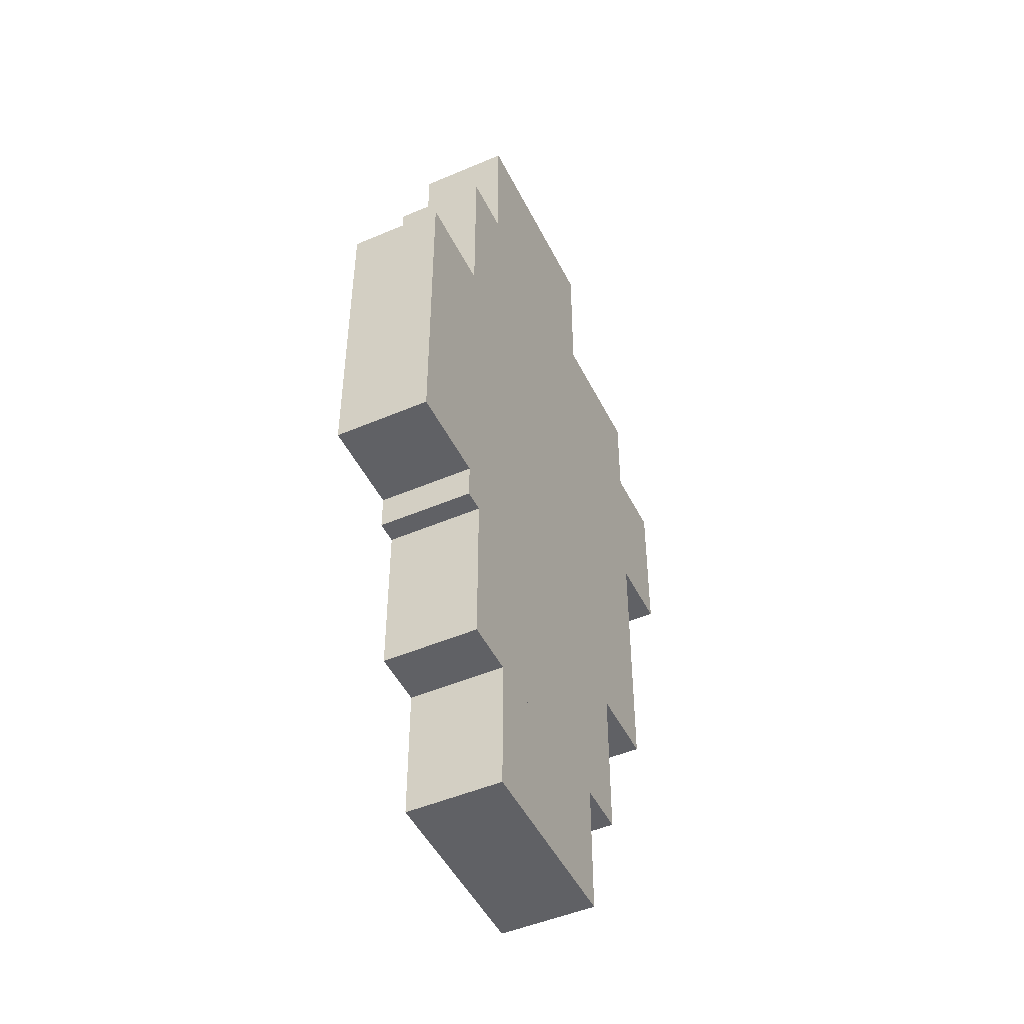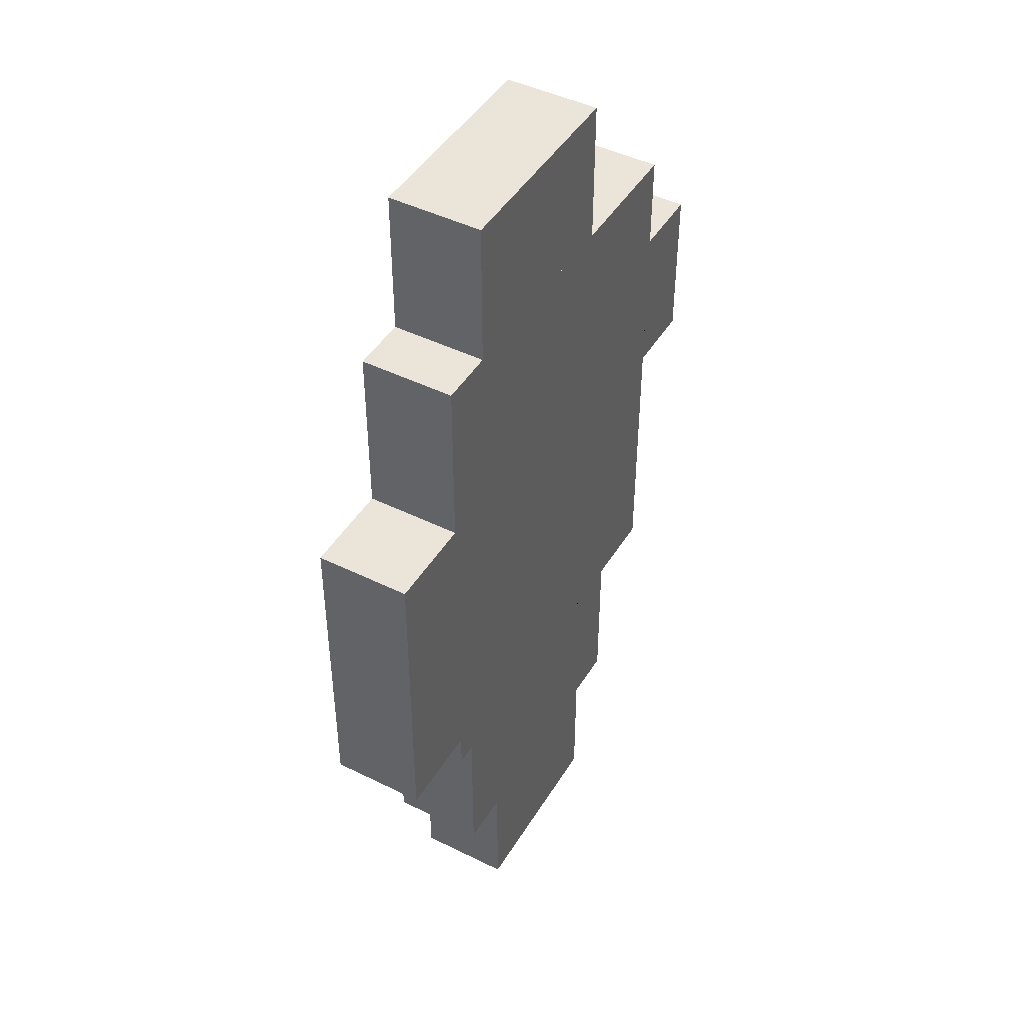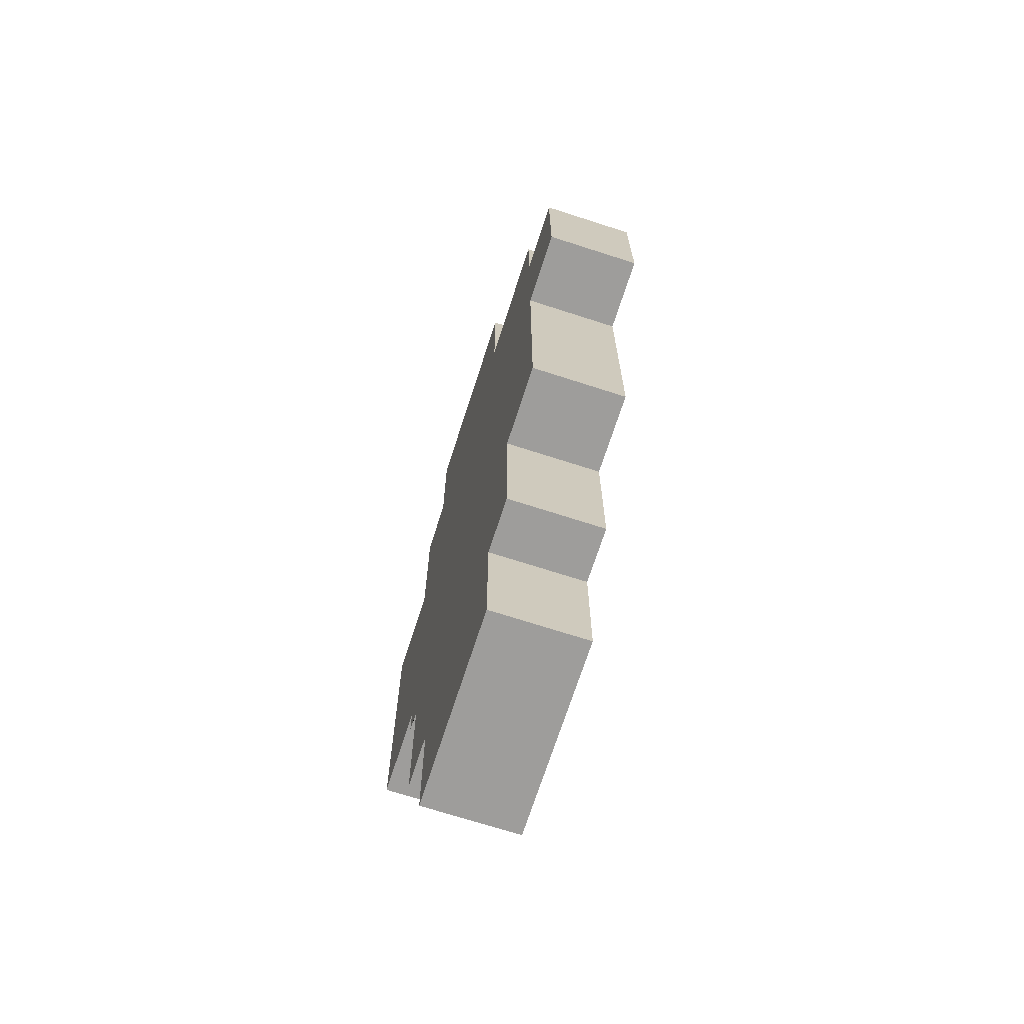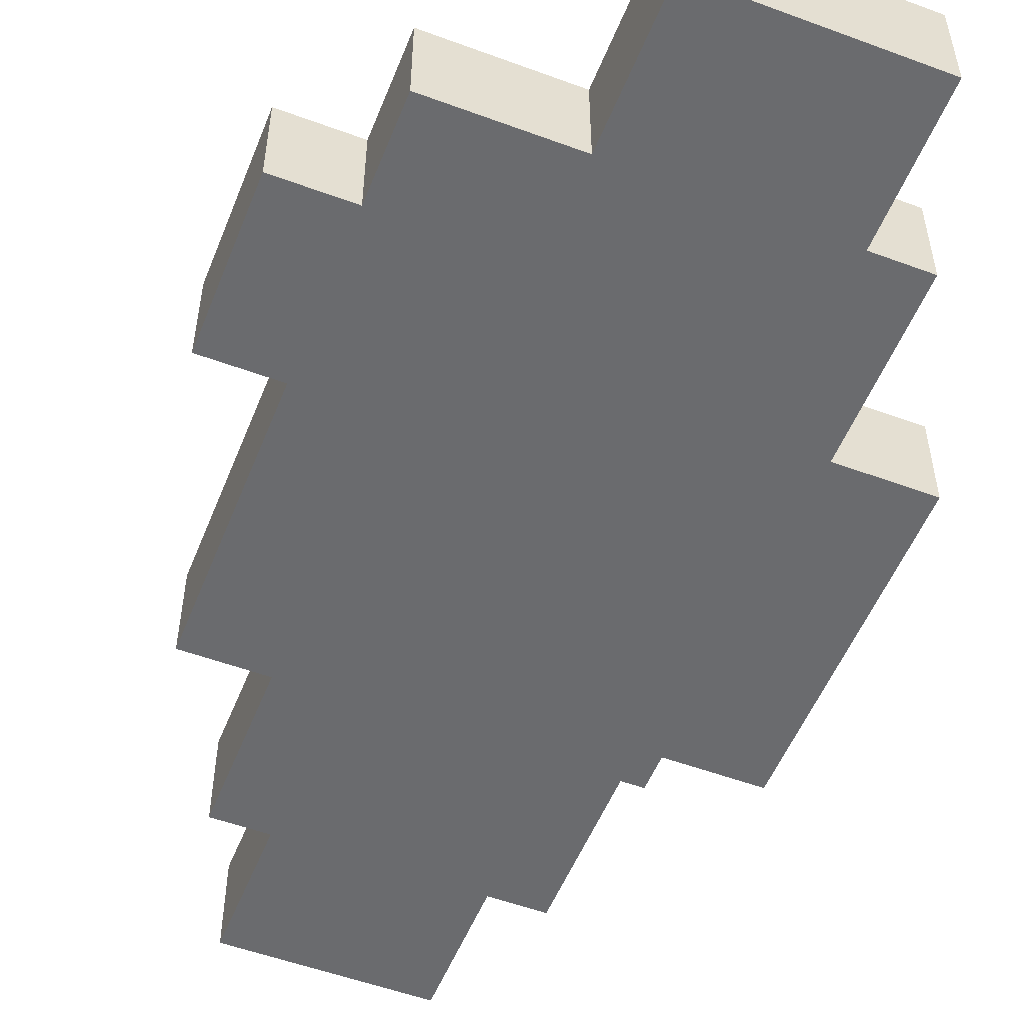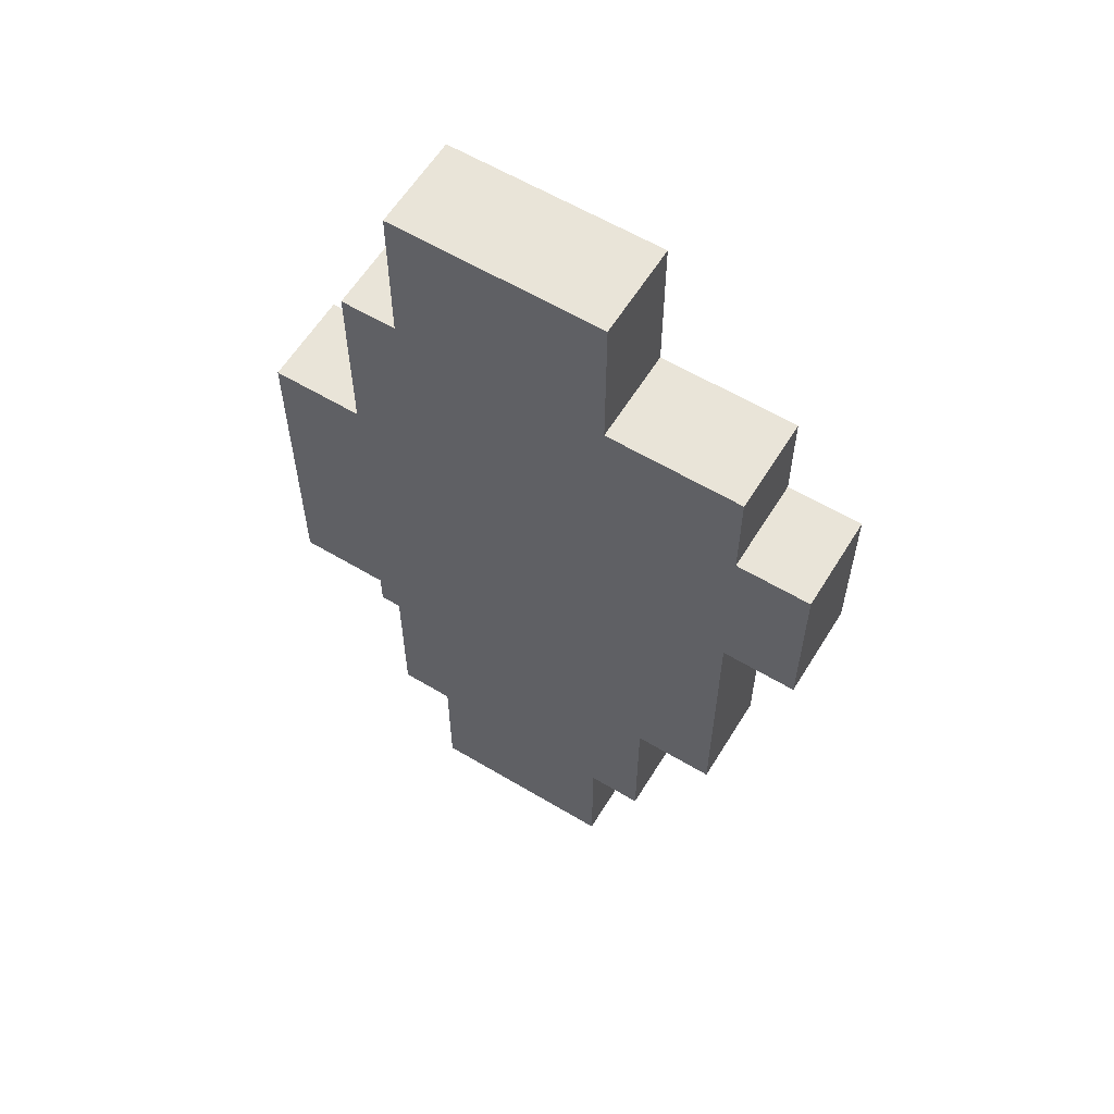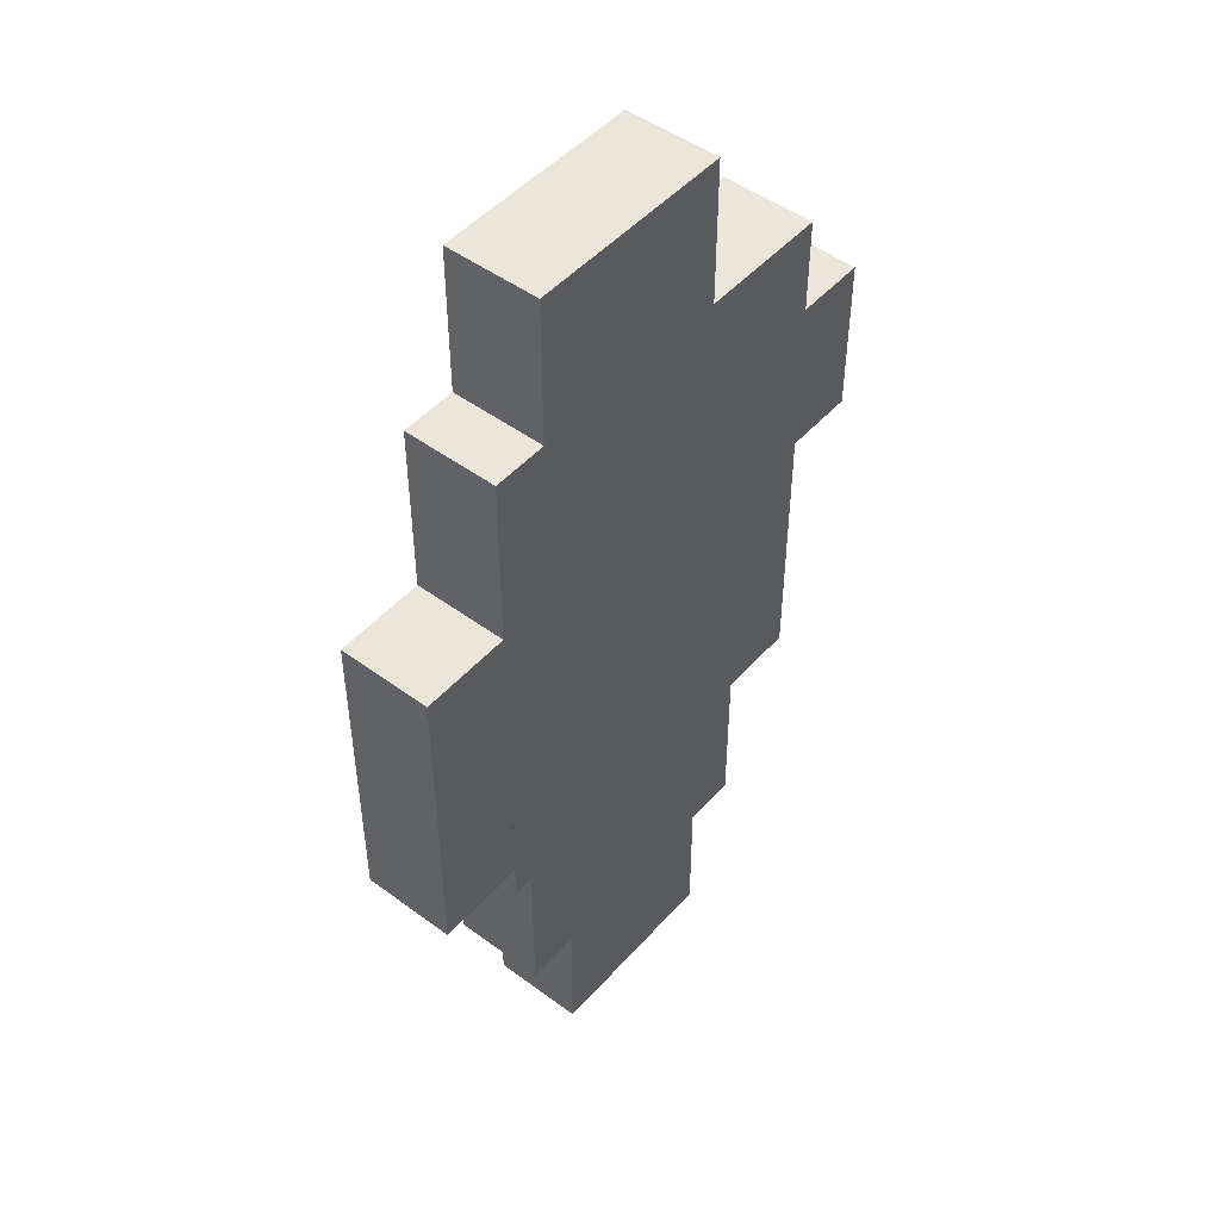
<metadata>
{"format":"obj","ext":"obj","renderer":"f3d","projection":"perspective","resolution":1024,"background":"white","views":[{"elev":-48.2,"azim":115.6,"up":"+Z"},{"elev":45.4,"azim":119.7,"up":"+Z"},{"elev":-70.4,"azim":-107.9,"up":"+Z"},{"elev":-53.3,"azim":-21.6,"up":"+Y"},{"elev":59.9,"azim":-148.5,"up":"+Z"},{"elev":48.4,"azim":129.5,"up":"+Z"}]}
</metadata>
<code>
g default
v -1.07 -0.25 1.413
v 1.07 -0.25 1.413
v -1.07 0.25 1.413
v 1.07 0.25 1.413
v -1.07 0.25 -1.413
v 1.07 0.25 -1.413
v -1.07 -0.25 -1.413
v 1.07 -0.25 -1.413
v -0.6453 0.25 -1.413
v 0.9568 0.25 -1.413
v 0.9568 -0.25 -1.413
v -0.6453 -0.25 -1.413
v -0.6453 0.25 -2.276
v 0.9568 0.25 -2.276
v 0.9568 -0.25 -2.276
v -0.6453 -0.25 -2.276
v -0.3587 0.25 -2.276
v 0.6702 0.25 -2.276
v 0.6702 -0.25 -2.276
v -0.3587 -0.25 -2.276
v -0.3587 0.25 -3.001
v 0.6702 0.25 -3.001
v 0.6702 -0.25 -3.001
v -0.3587 -0.25 -3.001
v -0.3537 -0.25 1.413
v 0.772 -0.25 1.413
v 0.772 0.25 1.413
v -0.3537 0.25 1.413
v -0.3537 -0.25 2.199
v 0.772 -0.25 2.199
v 0.772 0.25 2.199
v -0.3537 0.25 2.199
v 1.07 -0.25 -1.221
v 1.07 -0.25 0.4735
v 1.07 0.25 -1.221
v 1.07 0.25 0.4735
v 1.554 -0.25 -1.221
v 1.554 -0.25 0.4735
v 1.554 0.25 -1.221
v 1.554 0.25 0.4735
v -1.07 -0.25 0.03138
v -1.07 -0.25 0.8944
v -1.07 0.25 0.8944
v -1.07 0.25 0.03138
v -1.46 -0.25 0.03138
v -1.46 -0.25 0.8944
v -1.46 0.25 0.8944
v -1.46 0.25 0.03138
g pCube4
f 29 30 31 32
f 3 4 6 5
f 21 22 23 24
f 7 8 2 1
f 38 37 39 40
f 45 46 47 48
f 5 6 10 9
f 6 8 11 10
f 8 7 12 11
f 7 5 9 12
f 9 10 14 13
f 10 11 15 14
f 11 12 16 15
f 12 9 13 16
f 13 14 18 17
f 14 15 19 18
f 15 16 20 19
f 16 13 17 20
f 17 18 22 21
f 18 19 23 22
f 19 20 24 23
f 20 17 21 24
f 1 2 26 25
f 2 4 27 26
f 4 3 28 27
f 3 1 25 28
f 25 26 30 29
f 26 27 31 30
f 27 28 32 31
f 28 25 29 32
f 2 8 33 34
f 8 6 35 33
f 6 4 36 35
f 4 2 34 36
f 34 33 37 38
f 33 35 39 37
f 35 36 40 39
f 36 34 38 40
f 7 1 42 41
f 1 3 43 42
f 3 5 44 43
f 5 7 41 44
f 41 42 46 45
f 42 43 47 46
f 43 44 48 47
f 44 41 45 48

</code>
